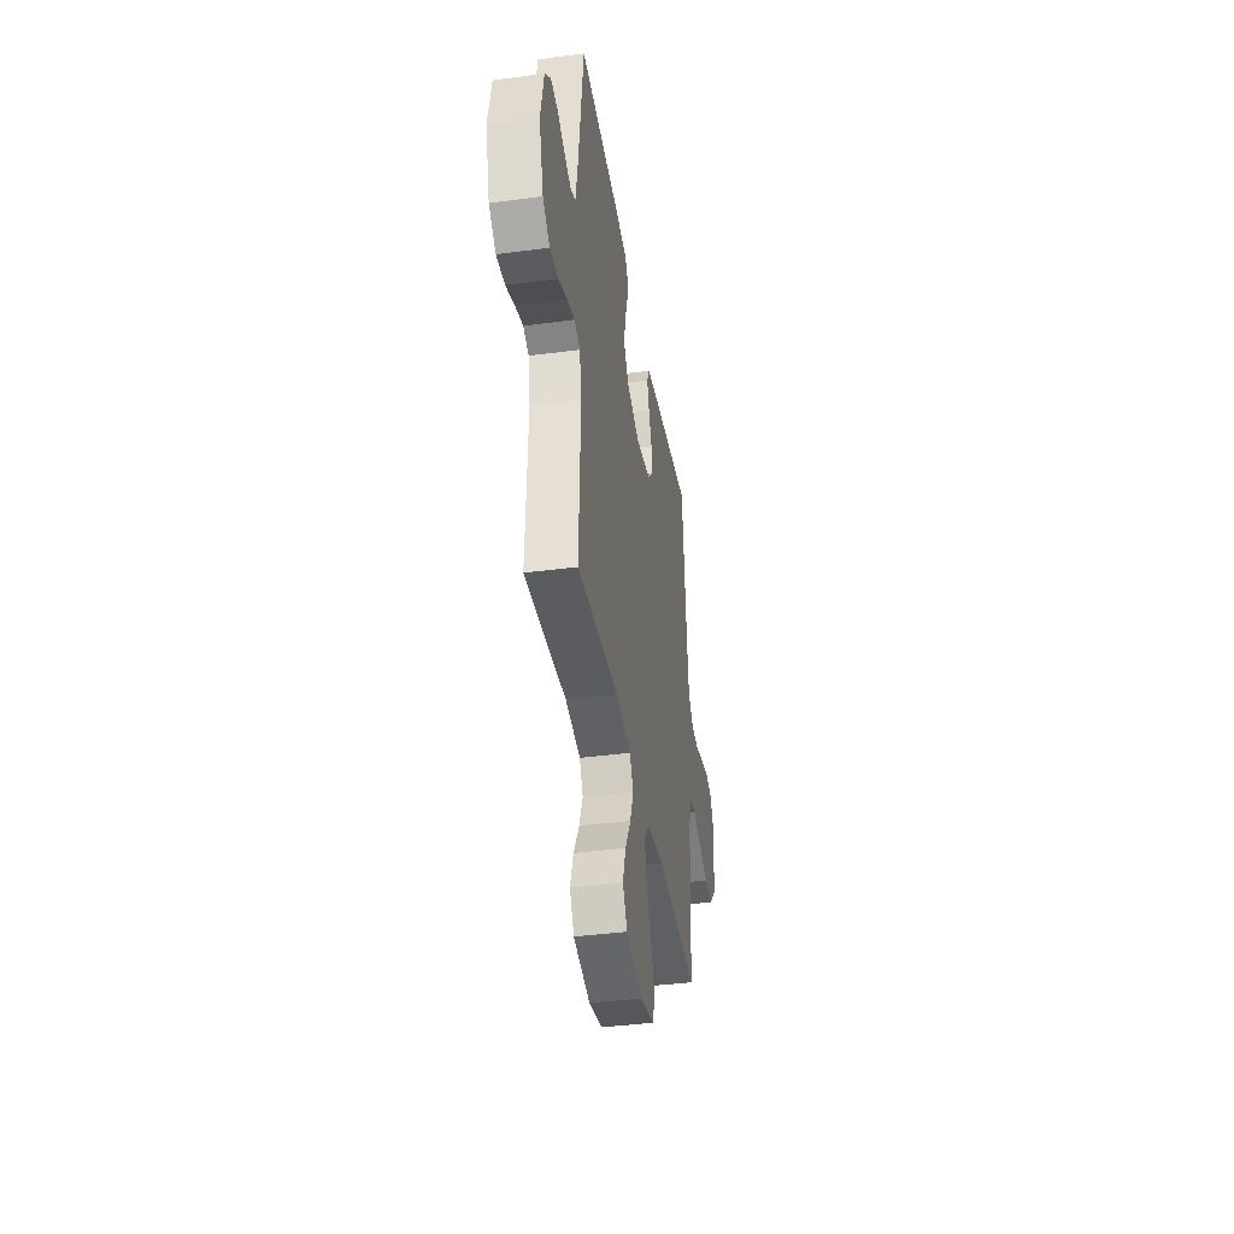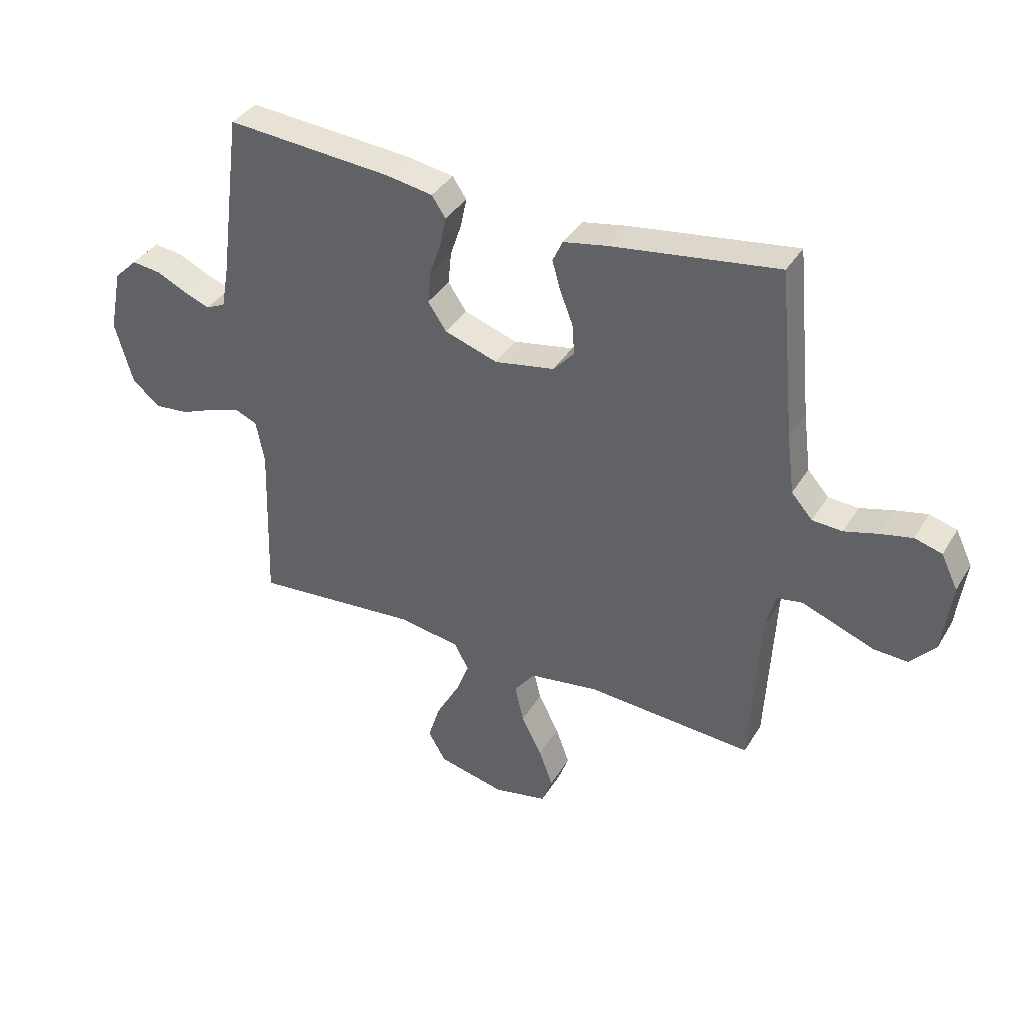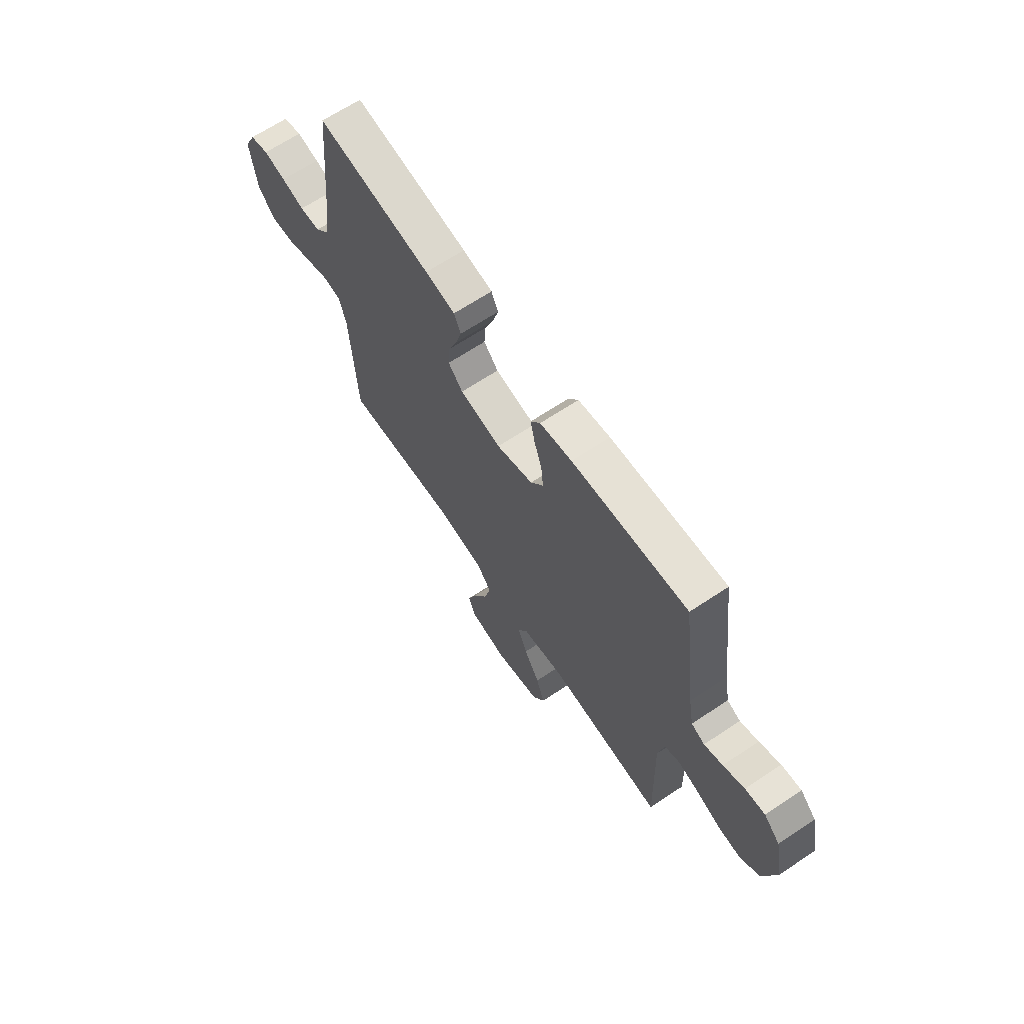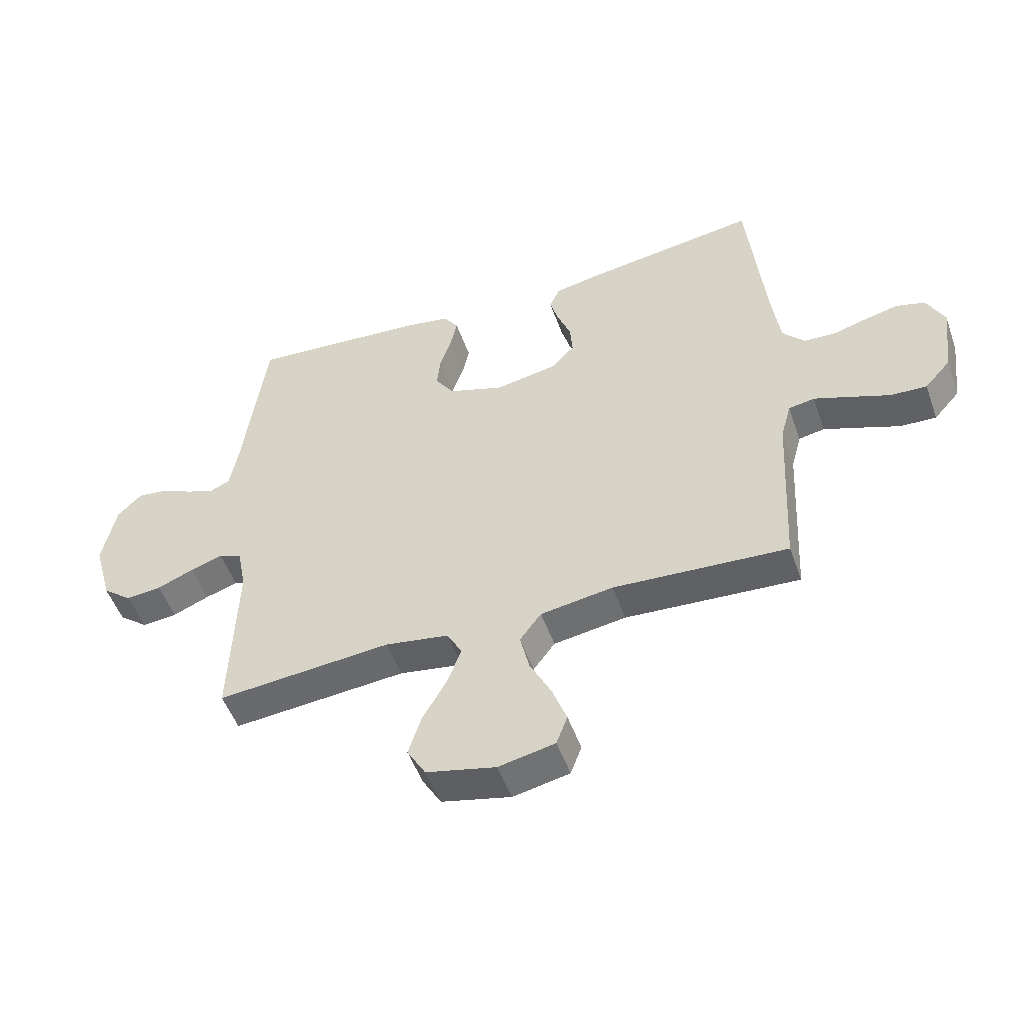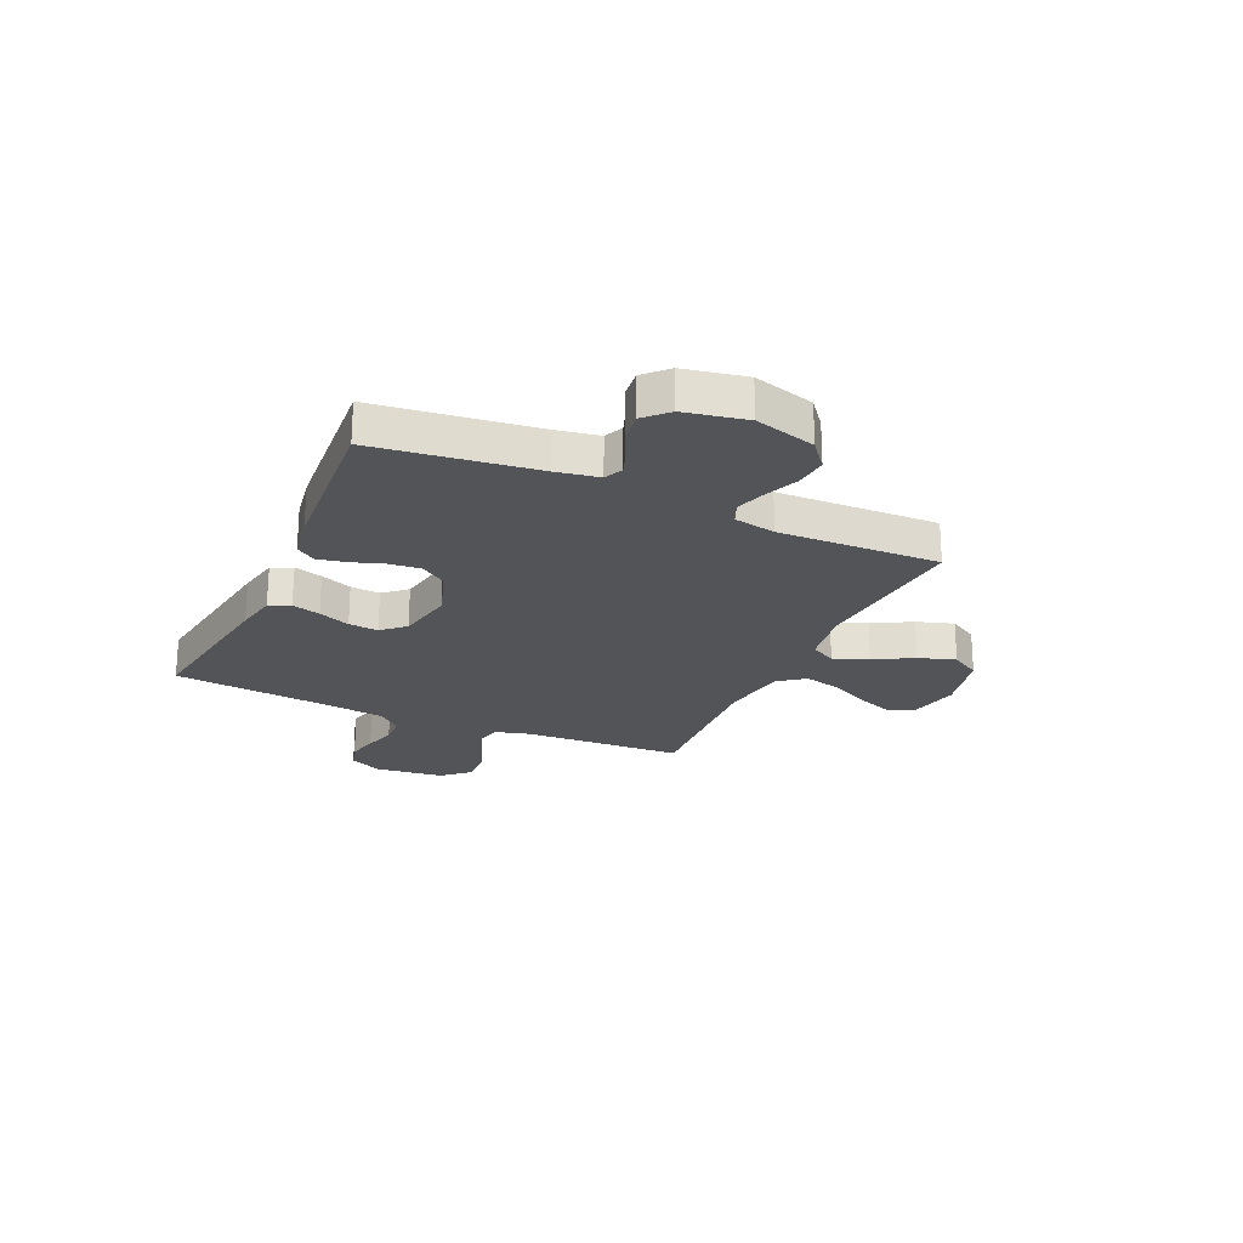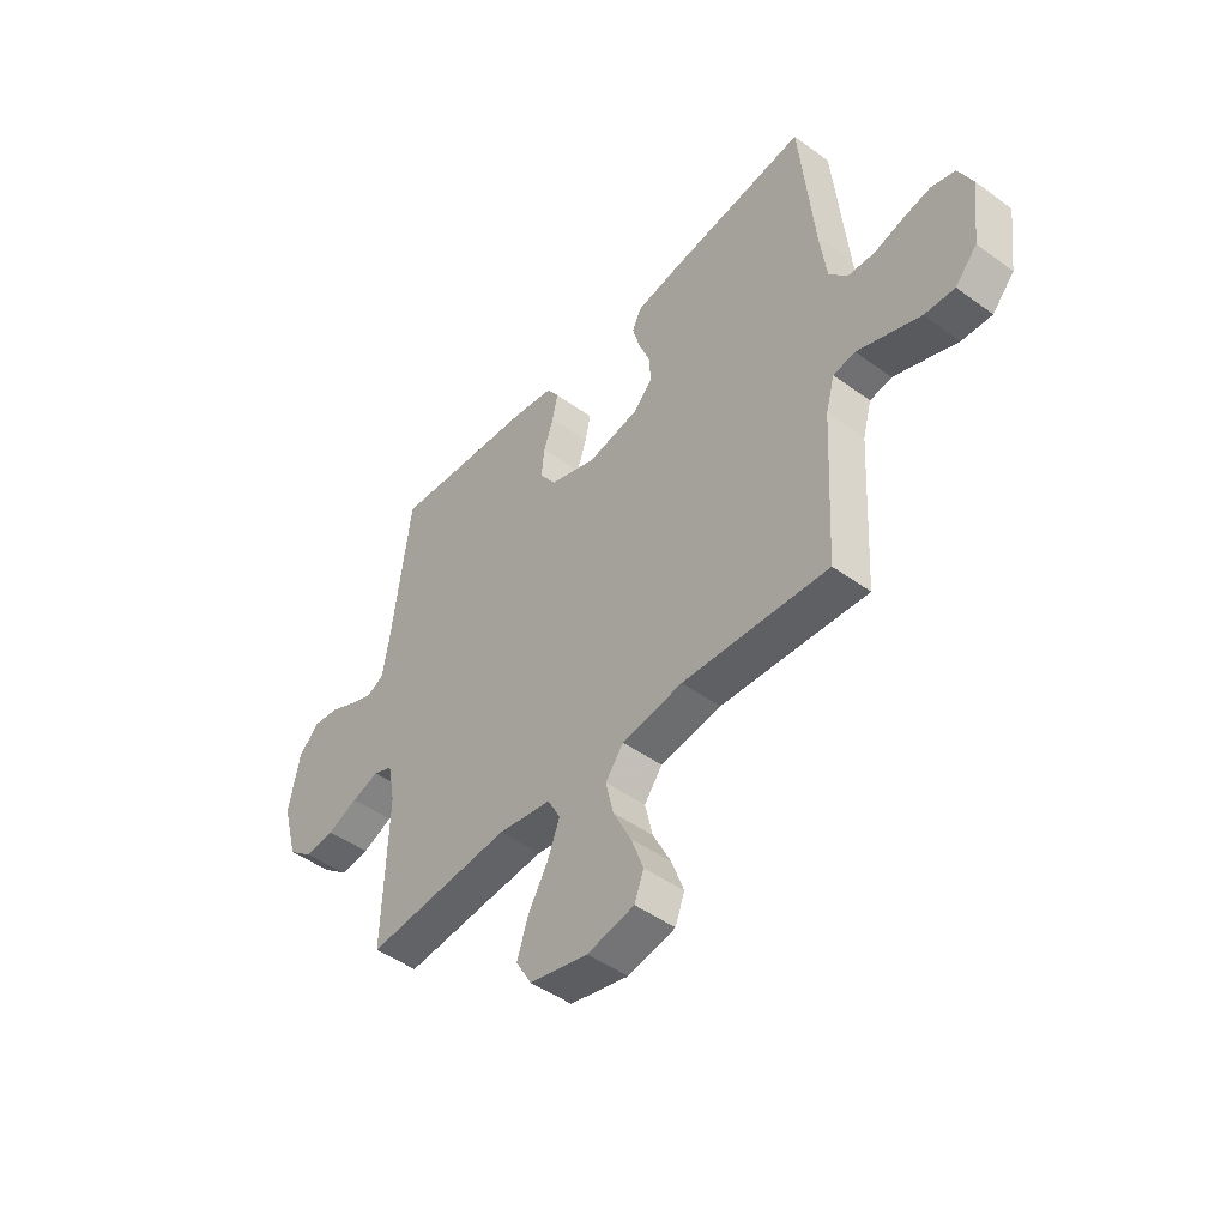
<metadata>
{"format":"obj","ext":"obj","renderer":"f3d","projection":"perspective","resolution":1024,"background":"white","views":[{"elev":-39.2,"azim":99.4,"up":"+Z"},{"elev":37.7,"azim":-152.0,"up":"+Z"},{"elev":66.5,"azim":56.3,"up":"+Z"},{"elev":-51.1,"azim":-160.6,"up":"+Z"},{"elev":-23.0,"azim":65.5,"up":"+Y"},{"elev":-46.8,"azim":-129.5,"up":"+Z"}]}
</metadata>
<code>
v 0.5 0.07 -0.5
v 0.2 0.07 -0.474
v 0.09 0.07 -0.492
v 0.064 0.07 -0.54
v 0.089 0.07 -0.605
v 0.13 0.07 -0.677
v 0.152 0.07 -0.746
v 0.12 0.07 -0.801
v 0 0.07 -0.829
v -0.097 0.07 -0.809
v -0.116 0.07 -0.758
v -0.091 0.07 -0.69
v -0.054 0.07 -0.617
v -0.038 0.07 -0.549
v -0.075 0.07 -0.5
v -0.2 0.07 -0.481
v -0.5 0.07 -0.5
v -0.516 0.07 -0.2
v -0.534 0.07 -0.134
v -0.579 0.07 -0.126
v -0.641 0.07 -0.149
v -0.709 0.07 -0.175
v -0.771 0.07 -0.178
v -0.816 0.07 -0.128
v -0.832 0.07 0
v -0.802 0.07 0.062
v -0.753 0.07 0.076
v -0.695 0.07 0.063
v -0.635 0.07 0.046
v -0.581 0.07 0.049
v -0.543 0.07 0.092
v -0.529 0.07 0.2
v -0.5 0.07 0.5
v -0.2 0.07 0.457
v -0.122 0.07 0.442
v -0.104 0.07 0.403
v -0.119 0.07 0.35
v -0.142 0.07 0.291
v -0.146 0.07 0.236
v -0.108 0.07 0.194
v 0 0.07 0.174
v 0.096 0.07 0.206
v 0.129 0.07 0.255
v 0.123 0.07 0.314
v 0.103 0.07 0.373
v 0.092 0.07 0.426
v 0.117 0.07 0.463
v 0.2 0.07 0.477
v 0.5 0.07 0.5
v 0.539 0.07 0.2
v 0.553 0.07 0.122
v 0.588 0.07 0.106
v 0.636 0.07 0.124
v 0.691 0.07 0.15
v 0.743 0.07 0.156
v 0.785 0.07 0.115
v 0.808 0.07 0
v 0.776 0.07 -0.114
v 0.725 0.07 -0.155
v 0.664 0.07 -0.149
v 0.601 0.07 -0.123
v 0.545 0.07 -0.105
v 0.505 0.07 -0.122
v 0.49 0.07 -0.2
v 0.5 0 -0.5
v 0.2 0 -0.474
v 0.09 0 -0.492
v 0.064 0 -0.54
v 0.089 0 -0.605
v 0.13 0 -0.677
v 0.152 0 -0.746
v 0.12 0 -0.801
v 0 0 -0.829
v -0.097 0 -0.809
v -0.116 0 -0.758
v -0.091 0 -0.69
v -0.054 0 -0.617
v -0.038 0 -0.549
v -0.075 0 -0.5
v -0.2 0 -0.481
v -0.5 0 -0.5
v -0.516 0 -0.2
v -0.534 0 -0.134
v -0.579 0 -0.126
v -0.641 0 -0.149
v -0.709 0 -0.175
v -0.771 0 -0.178
v -0.816 0 -0.128
v -0.832 0 0
v -0.802 0 0.062
v -0.753 0 0.076
v -0.695 0 0.063
v -0.635 0 0.046
v -0.581 0 0.049
v -0.543 0 0.092
v -0.529 0 0.2
v -0.5 0 0.5
v -0.2 0 0.457
v -0.122 0 0.442
v -0.104 0 0.403
v -0.119 0 0.35
v -0.142 0 0.291
v -0.146 0 0.236
v -0.108 0 0.194
v 0 0 0.174
v 0.096 0 0.206
v 0.129 0 0.255
v 0.123 0 0.314
v 0.103 0 0.373
v 0.092 0 0.426
v 0.117 0 0.463
v 0.2 0 0.477
v 0.5 0 0.5
v 0.539 0 0.2
v 0.553 0 0.122
v 0.588 0 0.106
v 0.636 0 0.124
v 0.691 0 0.15
v 0.743 0 0.156
v 0.785 0 0.115
v 0.808 0 0
v 0.776 0 -0.114
v 0.725 0 -0.155
v 0.664 0 -0.149
v 0.601 0 -0.123
v 0.545 0 -0.105
v 0.505 0 -0.122
v 0.49 0 -0.2
f 58 59 60 61
f 58 61 62
f 57 58 62
f 56 57 62
f 53 54 55 56
f 52 53 56 62
f 51 52 62 63
f 47 48 49 50
f 47 50 51 63
f 44 45 46 47
f 43 44 47 63
f 35 36 37 38
f 33 34 35 38
f 32 33 38 39
f 31 32 39 40
f 26 27 28 29
f 24 25 26 29
f 24 29 30
f 21 22 23 24
f 20 21 24 30
f 19 20 30 31
f 16 17 18
f 15 16 18 19
f 10 11 12 13
f 10 13 14
f 9 10 14
f 8 9 14
f 5 6 7 8
f 4 5 8 14
f 3 4 14 15
f 64 1 2
f 42 43 63 64
f 41 42 64 2
f 19 31 40 41
f 15 19 41
f 2 3 15 41
f 125 124 123 122
f 126 125 122
f 126 122 121
f 126 121 120
f 120 119 118 117
f 126 120 117 116
f 127 126 116 115
f 114 113 112 111
f 127 115 114 111
f 111 110 109 108
f 127 111 108 107
f 102 101 100 99
f 102 99 98 97
f 103 102 97 96
f 104 103 96 95
f 93 92 91 90
f 93 90 89 88
f 94 93 88
f 88 87 86 85
f 94 88 85 84
f 95 94 84 83
f 82 81 80
f 83 82 80 79
f 77 76 75 74
f 78 77 74
f 78 74 73
f 78 73 72
f 72 71 70 69
f 78 72 69 68
f 79 78 68 67
f 66 65 128
f 128 127 107 106
f 66 128 106 105
f 105 104 95 83
f 105 83 79
f 105 79 67 66
f 1 65 66 2
f 2 66 67 3
f 3 67 68 4
f 4 68 69 5
f 5 69 70 6
f 6 70 71 7
f 7 71 72 8
f 8 72 73 9
f 9 73 74 10
f 10 74 75 11
f 11 75 76 12
f 12 76 77 13
f 13 77 78 14
f 14 78 79 15
f 15 79 80 16
f 16 80 81 17
f 17 81 82 18
f 18 82 83 19
f 19 83 84 20
f 20 84 85 21
f 21 85 86 22
f 22 86 87 23
f 23 87 88 24
f 24 88 89 25
f 25 89 90 26
f 26 90 91 27
f 27 91 92 28
f 28 92 93 29
f 29 93 94 30
f 30 94 95 31
f 31 95 96 32
f 32 96 97 33
f 33 97 98 34
f 34 98 99 35
f 35 99 100 36
f 36 100 101 37
f 37 101 102 38
f 38 102 103 39
f 39 103 104 40
f 40 104 105 41
f 41 105 106 42
f 42 106 107 43
f 43 107 108 44
f 44 108 109 45
f 45 109 110 46
f 46 110 111 47
f 47 111 112 48
f 48 112 113 49
f 49 113 114 50
f 50 114 115 51
f 51 115 116 52
f 52 116 117 53
f 53 117 118 54
f 54 118 119 55
f 55 119 120 56
f 56 120 121 57
f 57 121 122 58
f 58 122 123 59
f 59 123 124 60
f 60 124 125 61
f 61 125 126 62
f 62 126 127 63
f 63 127 128 64
f 64 128 65 1

</code>
